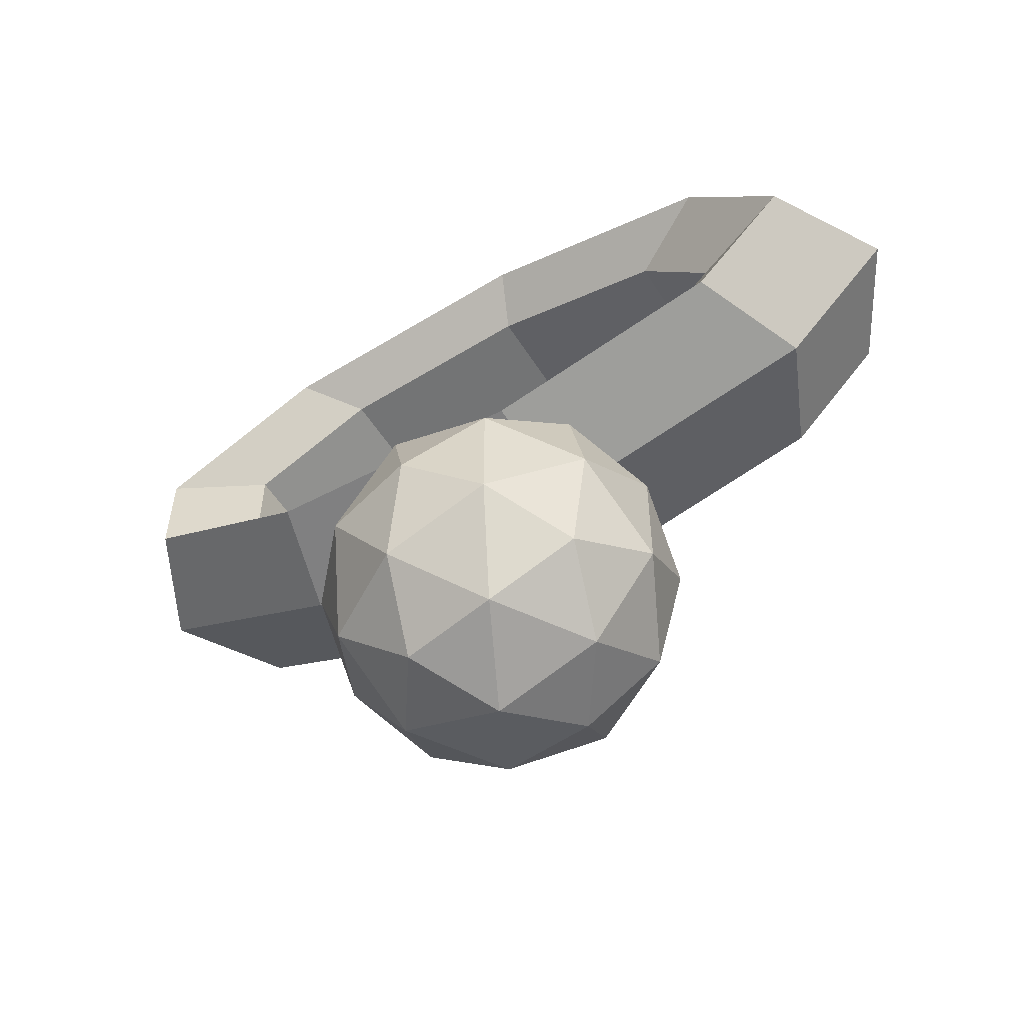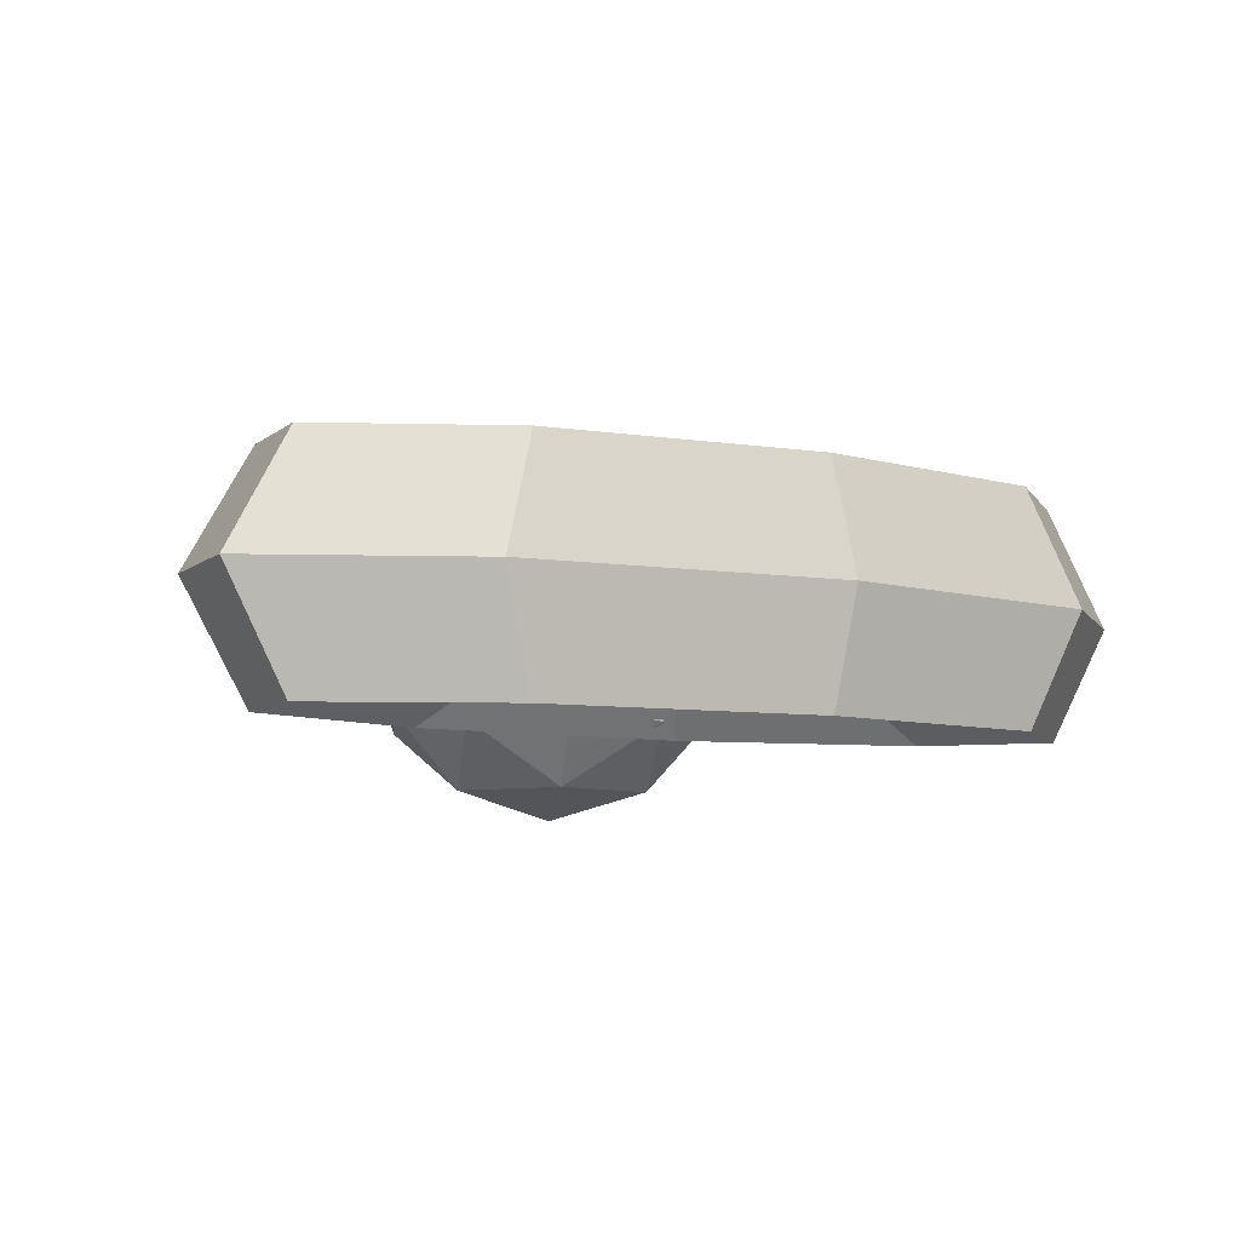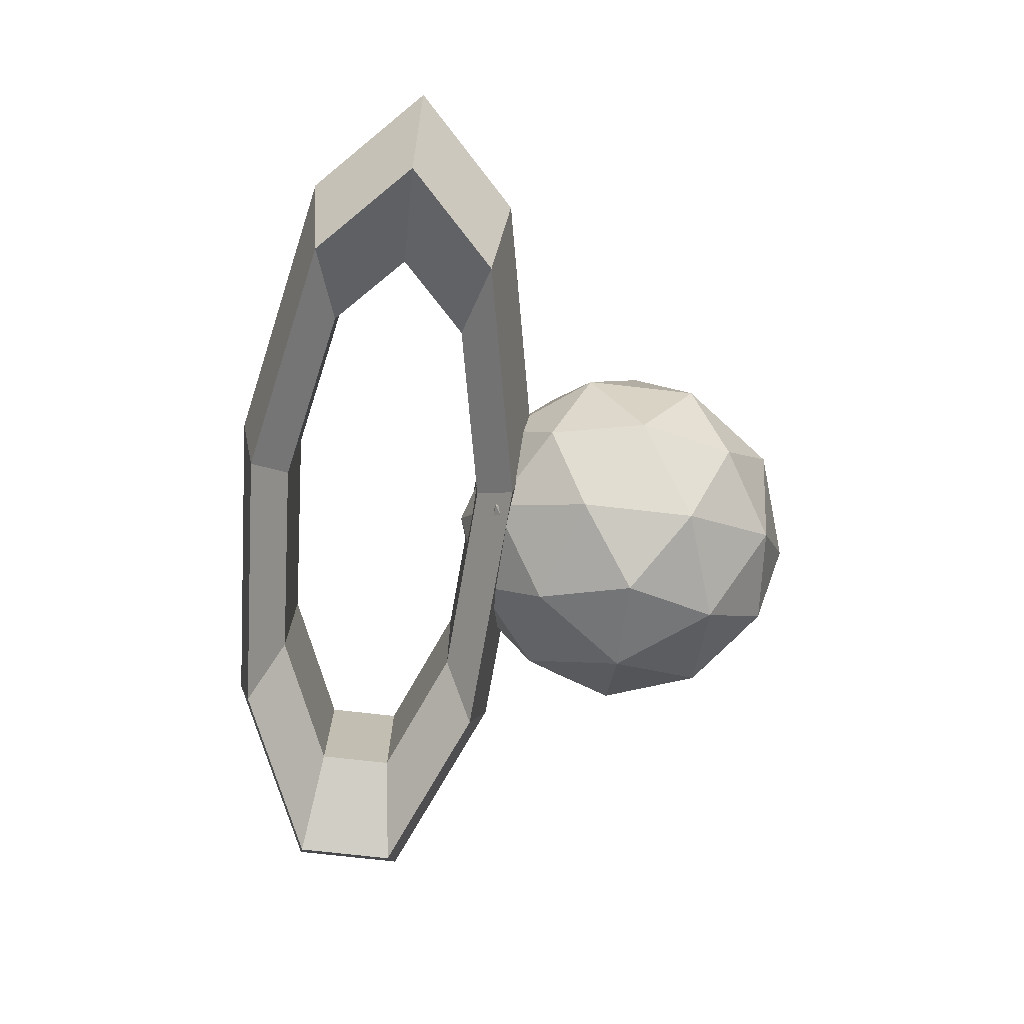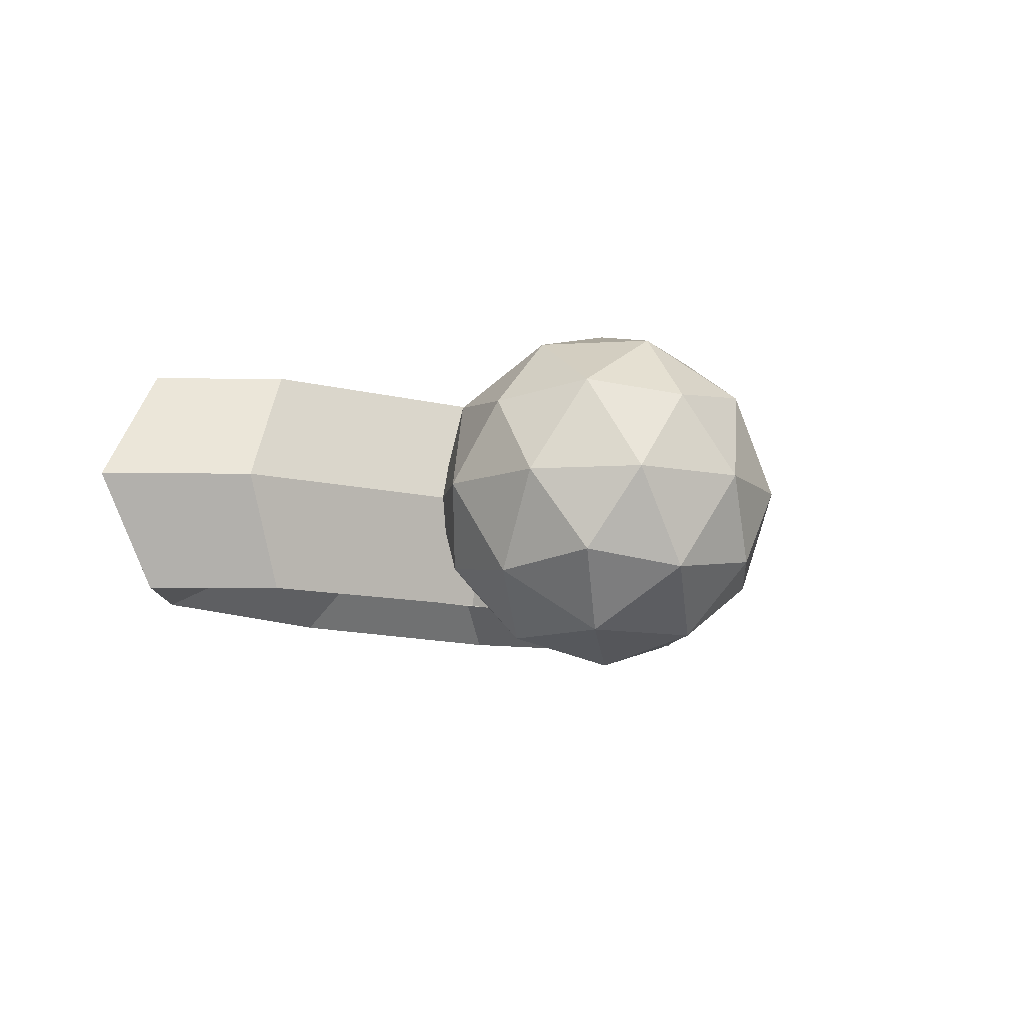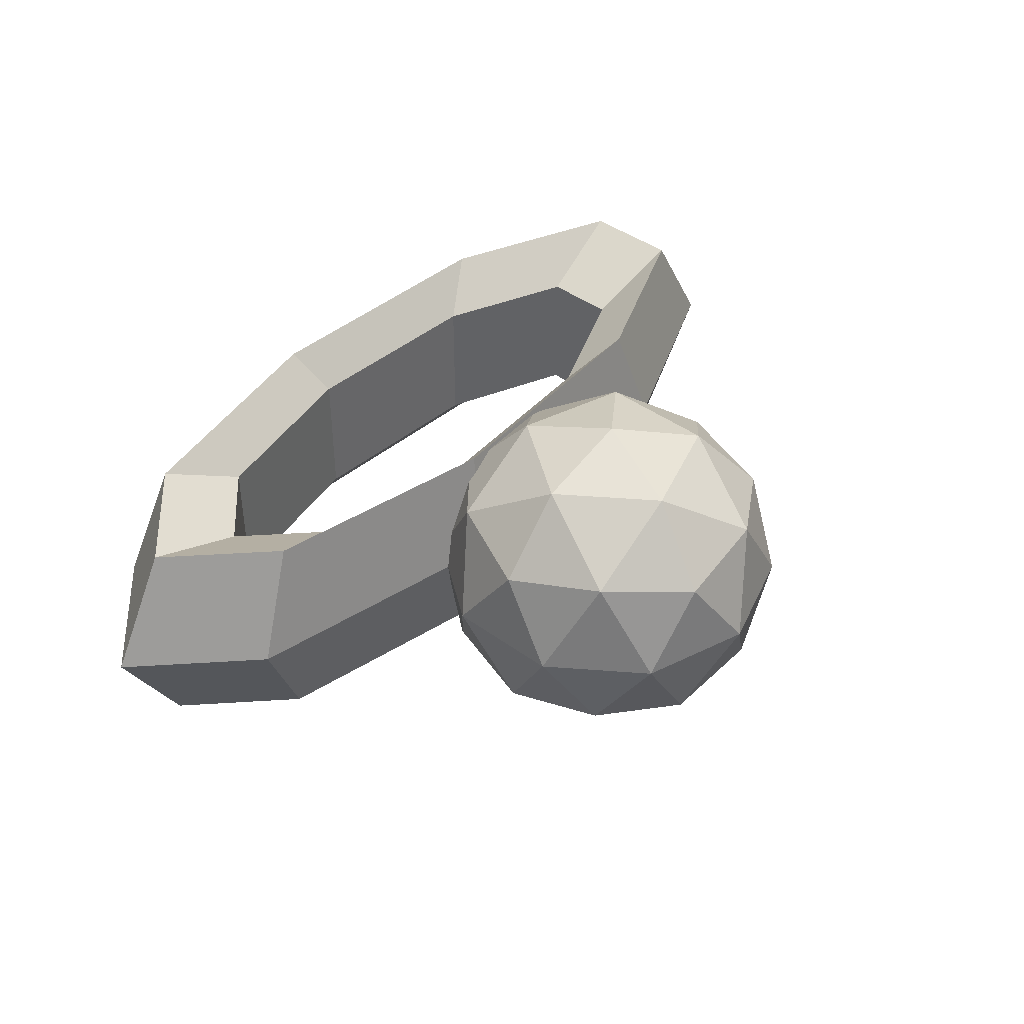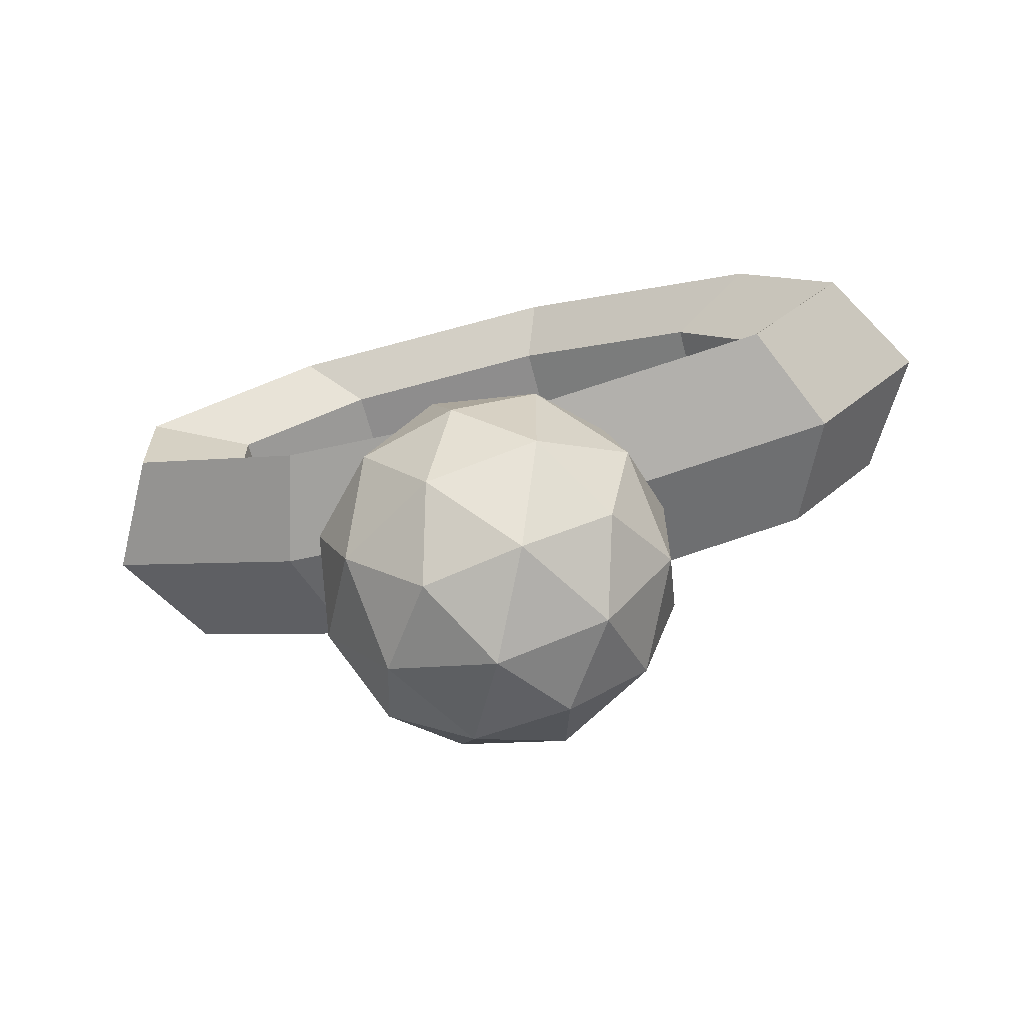
<metadata>
{"format":"obj","ext":"obj","renderer":"f3d","projection":"perspective","resolution":1024,"background":"white","views":[{"elev":-53.9,"azim":31.5,"up":"+Z"},{"elev":-7.7,"azim":-26.8,"up":"+Y"},{"elev":-73.2,"azim":83.5,"up":"+Y"},{"elev":-10.5,"azim":134.5,"up":"+Y"},{"elev":42.0,"azim":131.3,"up":"+Y"},{"elev":-63.5,"azim":14.3,"up":"+Z"}]}
</metadata>
<code>
o Torus
v 2.542 0 0
v 2.191 0.6116 0
v 1.622 0.378 0
v 1.622 -0.378 0
v 2.191 -0.6116 0
v 1.947 0 -0.5812
v 1.678 0.6116 -0.5009
v 1.243 0.378 -0.3709
v 1.243 -0.378 -0.3709
v 1.678 -0.6116 -0.5009
v 0.4414 0 -0.8905
v 0.3804 0.6116 -0.7674
v 0.2817 0.378 -0.5683
v 0.2817 -0.378 -0.5683
v 0.3804 -0.6116 -0.7674
v -1.271 0 -0.7831
v -1.095 0.6116 -0.6749
v -0.8111 0.378 -0.4998
v -0.8111 -0.378 -0.4998
v -1.095 -0.6116 -0.6749
v -2.389 0 -0.3093
v -2.059 0.6116 -0.2665
v -1.524 0.378 -0.1974
v -1.524 -0.378 -0.1974
v -2.059 -0.6116 -0.2665
v -2.389 0 0.3093
v -2.059 0.6116 0.2665
v -1.524 0.378 0.1974
v -1.524 -0.378 0.1974
v -2.059 -0.6116 0.2665
v -1.271 0 0.7831
v -1.095 0.6116 0.6749
v -0.8111 0.378 0.4998
v -0.8111 -0.378 0.4998
v -1.095 -0.6116 0.6749
v 0.4414 0 0.8905
v 0.3804 0.6116 0.7674
v 0.2817 0.378 0.5683
v 0.2817 -0.378 0.5683
v 0.3804 -0.6116 0.7674
v 1.947 0 0.5812
v 1.678 0.6116 0.5009
v 1.243 0.378 0.3709
v 1.243 -0.378 0.3709
v 1.678 -0.6116 0.5009
f 6 2 1
f 7 3 2
f 8 4 3
f 9 5 4
f 10 1 5
f 6 12 7
f 7 13 8
f 13 9 8
f 14 10 9
f 10 11 6
f 16 12 11
f 17 13 12
f 18 14 13
f 19 15 14
f 20 11 15
f 21 17 16
f 22 18 17
f 23 19 18
f 24 20 19
f 25 16 20
f 26 22 21
f 22 28 23
f 28 24 23
f 29 25 24
f 30 21 25
f 31 27 26
f 32 28 27
f 33 29 28
f 34 30 29
f 35 26 30
f 36 32 31
f 37 33 32
f 38 34 33
f 39 35 34
f 35 36 31
f 36 42 37
f 42 38 37
f 43 39 38
f 39 45 40
f 40 41 36
f 1 42 41
f 2 43 42
f 3 44 43
f 44 5 45
f 5 41 45
f 6 7 2
f 7 8 3
f 8 9 4
f 9 10 5
f 10 6 1
f 6 11 12
f 7 12 13
f 13 14 9
f 14 15 10
f 10 15 11
f 16 17 12
f 17 18 13
f 18 19 14
f 19 20 15
f 20 16 11
f 21 22 17
f 22 23 18
f 23 24 19
f 24 25 20
f 25 21 16
f 26 27 22
f 22 27 28
f 28 29 24
f 29 30 25
f 30 26 21
f 31 32 27
f 32 33 28
f 33 34 29
f 34 35 30
f 35 31 26
f 36 37 32
f 37 38 33
f 38 39 34
f 39 40 35
f 35 40 36
f 36 41 42
f 42 43 38
f 43 44 39
f 39 44 45
f 40 45 41
f 1 2 42
f 2 3 43
f 3 4 44
f 44 4 5
f 5 1 41
o Icosphere
v 0 -1 -1.491
v 0.7236 -0.4472 -0.9654
v -0.2764 -0.4472 -0.6405
v -0.8944 -0.4472 -1.491
v -0.2764 -0.4472 -2.342
v 0.7236 -0.4472 -2.017
v 0.2764 0.4472 -0.6405
v -0.7236 0.4472 -0.9654
v -0.7236 0.4472 -2.017
v 0.2764 0.4472 -2.342
v 0.8944 0.4472 -1.491
v 0 1 -1.491
v -0.1625 -0.8507 -0.9911
v 0.4253 -0.8507 -1.182
v 0.2629 -0.5257 -0.6821
v 0.8506 -0.5257 -1.491
v 0.4253 -0.8507 -1.8
v -0.5257 -0.8507 -1.491
v -0.6882 -0.5257 -0.9911
v -0.1625 -0.8507 -1.991
v -0.6882 -0.5257 -1.991
v 0.2629 -0.5257 -2.3
v 0.9511 0 -1.182
v 0.9511 0 -1.8
v 0 0 -0.4911
v 0.5878 0 -0.6821
v -0.9511 0 -1.182
v -0.5878 0 -0.6821
v -0.5878 0 -2.3
v -0.9511 0 -1.8
v 0.5878 0 -2.3
v 0 0 -2.491
v 0.6882 0.5257 -0.9911
v -0.2629 0.5257 -0.6821
v -0.8506 0.5257 -1.491
v -0.2629 0.5257 -2.3
v 0.6882 0.5257 -1.991
v 0.1625 0.8507 -0.9911
v 0.5257 0.8507 -1.491
v -0.4253 0.8507 -1.182
v -0.4253 0.8507 -1.8
v 0.1625 0.8507 -1.991
f 46 59 58
f 47 59 61
f 46 58 63
f 46 63 65
f 46 65 62
f 47 61 68
f 48 60 70
f 49 64 72
f 50 66 74
f 51 67 76
f 47 68 71
f 48 70 73
f 49 72 75
f 50 74 77
f 51 76 69
f 52 78 83
f 53 79 85
f 54 80 86
f 55 81 87
f 56 82 84
f 84 87 57
f 84 82 87
f 82 55 87
f 87 86 57
f 87 81 86
f 81 54 86
f 86 85 57
f 86 80 85
f 80 53 85
f 85 83 57
f 85 79 83
f 79 52 83
f 83 84 57
f 83 78 84
f 78 56 84
f 69 82 56
f 69 76 82
f 76 55 82
f 77 81 55
f 77 74 81
f 74 54 81
f 75 80 54
f 75 72 80
f 72 53 80
f 73 79 53
f 73 70 79
f 70 52 79
f 71 78 52
f 71 68 78
f 68 56 78
f 76 77 55
f 76 67 77
f 67 50 77
f 74 75 54
f 74 66 75
f 66 49 75
f 72 73 53
f 72 64 73
f 64 48 73
f 70 71 52
f 70 60 71
f 60 47 71
f 68 69 56
f 68 61 69
f 61 51 69
f 62 67 51
f 62 65 67
f 65 50 67
f 65 66 50
f 65 63 66
f 63 49 66
f 63 64 49
f 63 58 64
f 58 48 64
f 61 62 51
f 61 59 62
f 59 46 62
f 58 60 48
f 58 59 60
f 59 47 60

</code>
